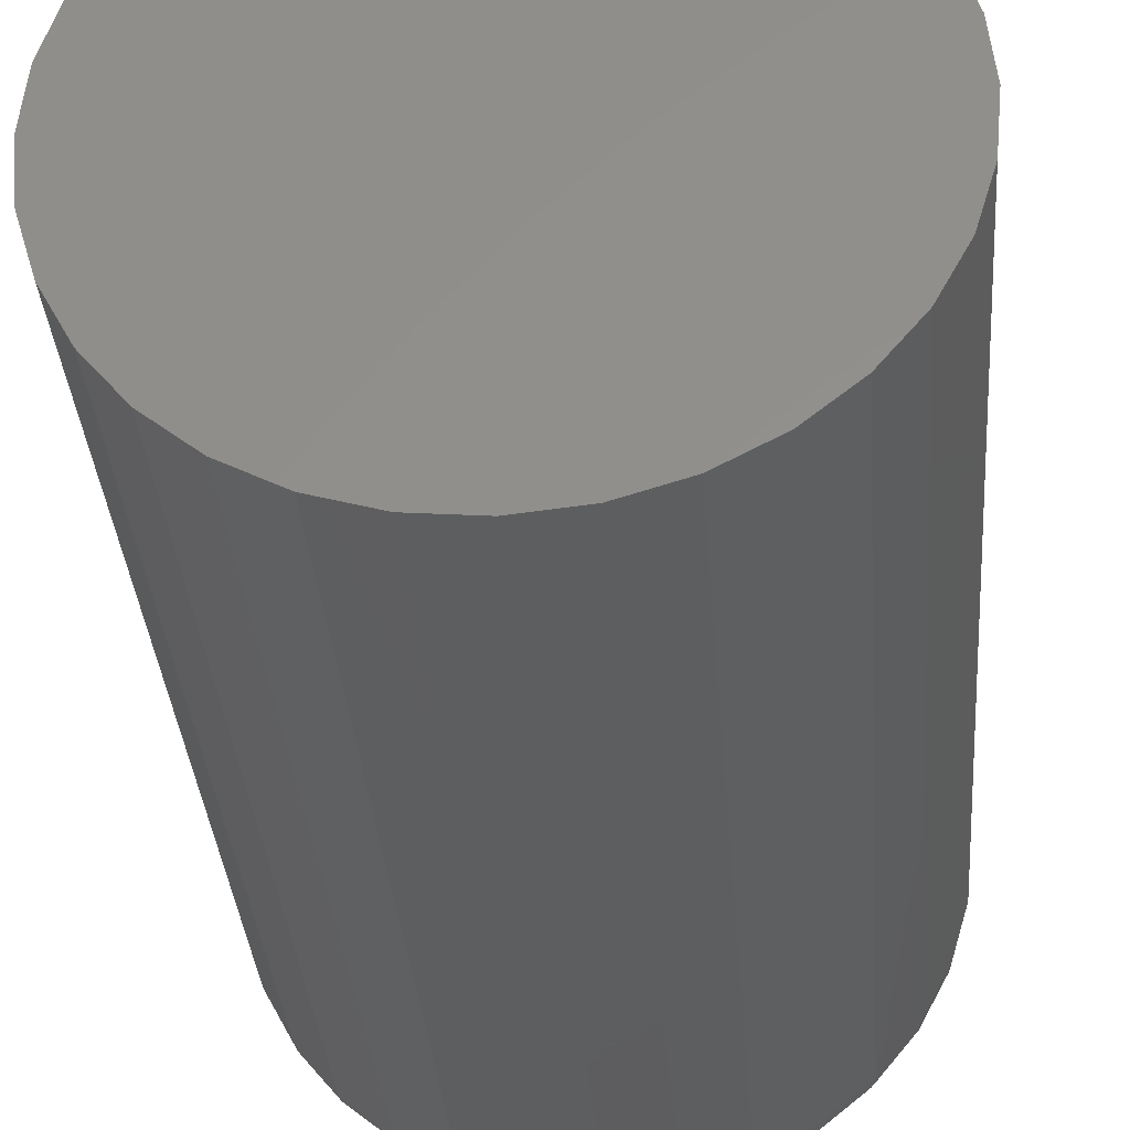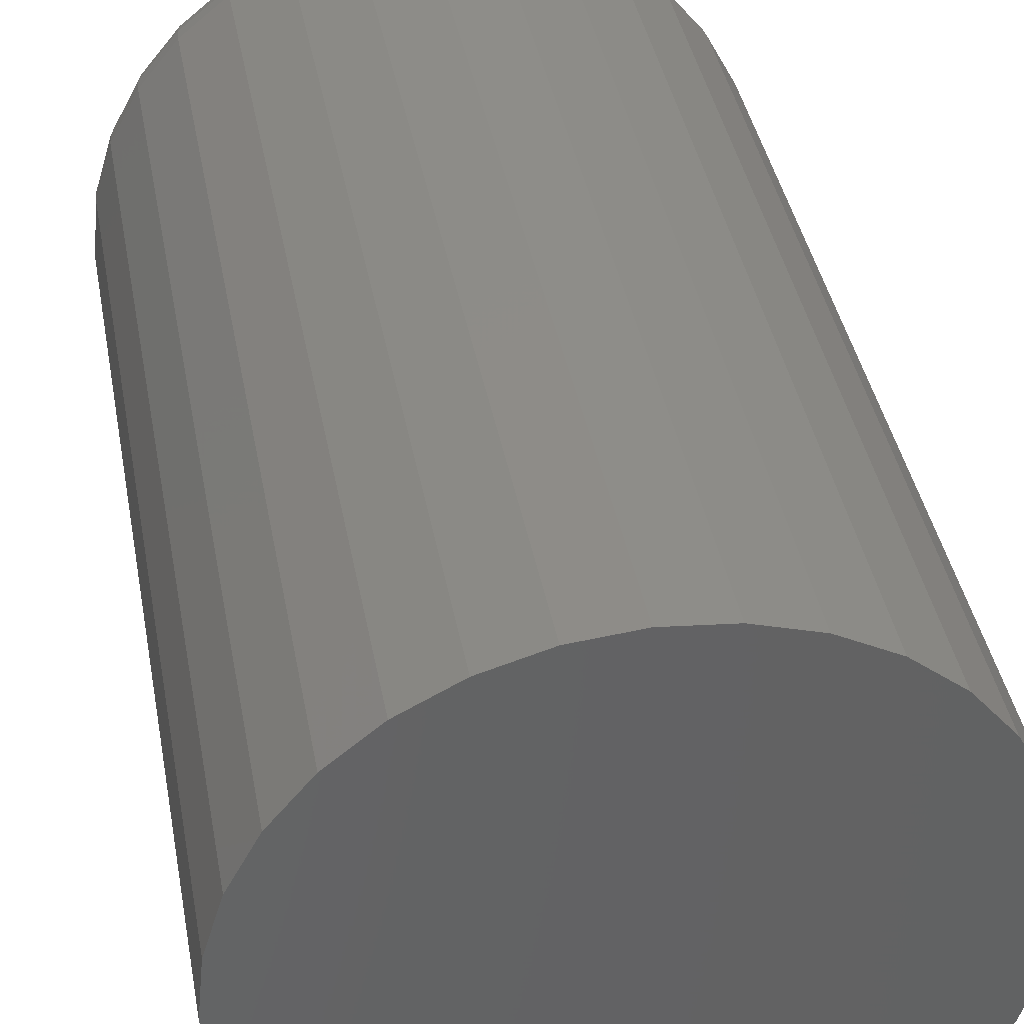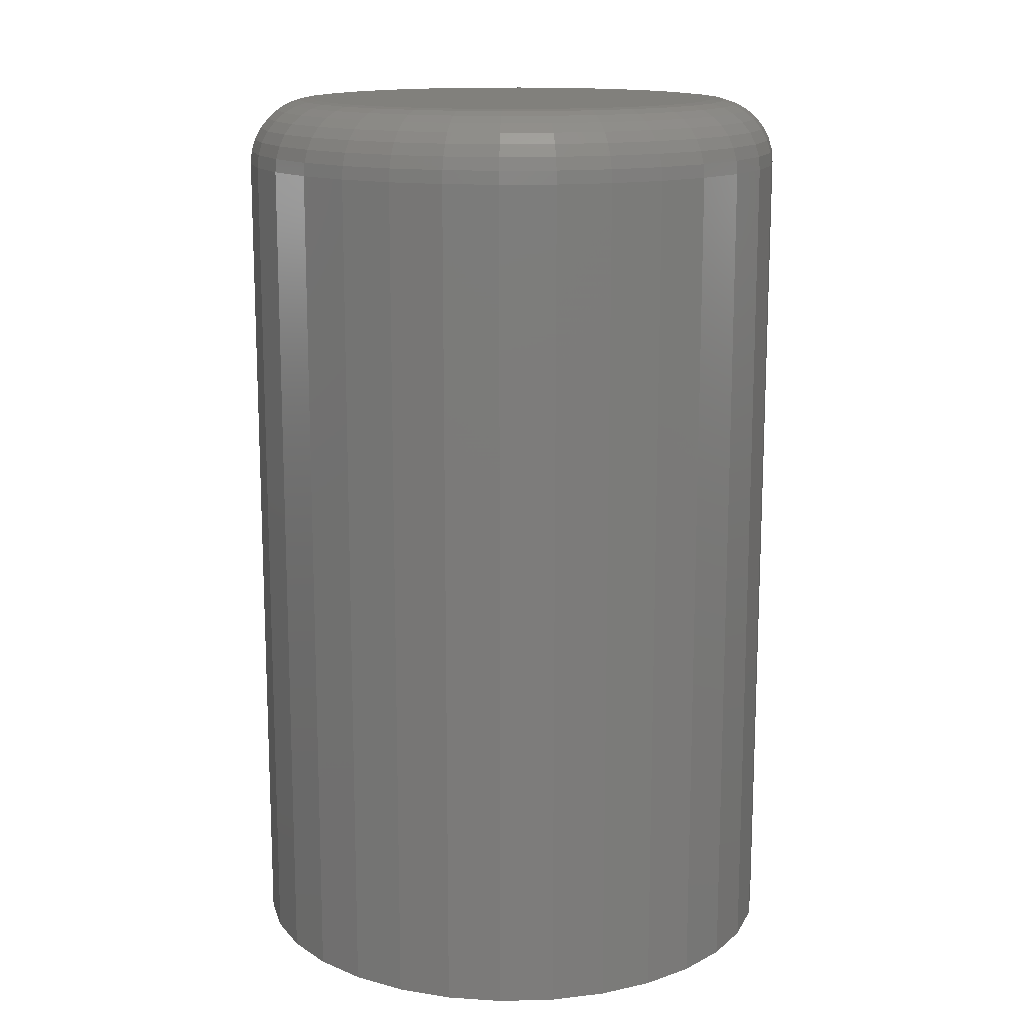
<metadata>
{"format":"stl","ext":"stl","renderer":"f3d","projection":"perspective","resolution":1024,"background":"white","views":[{"elev":-34.2,"azim":4.4,"up":"+Z"},{"elev":39.0,"azim":-10.2,"up":"+Z"},{"elev":14.3,"azim":-87.5,"up":"+Y"}]}
</metadata>
<code>
# stl→obj: 320 verts, 636 faces
v 0.002385 0.75 0.1743
v 0.03638 0.75 0.1709
v -0.03161 0.75 0.1709
v -0.0643 0.75 0.161
v 0.06907 0.75 0.161
v 0.03638 0.75 -0.1709
v -0.03161 0.75 -0.1709
v 0.06907 0.75 -0.161
v 0.002385 0.75 -0.1743
v -0.0643 0.75 -0.161
v -0.09443 0.75 -0.1449
v 0.0992 0.75 -0.1449
v -0.1208 0.75 -0.1232
v 0.1256 0.75 -0.1232
v -0.1425 0.75 -0.09681
v 0.1473 0.75 -0.09681
v -0.1586 0.75 -0.06669
v 0.1634 0.75 -0.06669
v -0.1685 0.75 -0.034
v 0.1733 0.75 -0.034
v -0.1719 0.75 -1.462e-17
v 0.1766 0.75 -9.998e-17
v -0.1685 0.75 0.034
v 0.1733 0.75 0.034
v -0.1586 0.75 0.06669
v 0.1634 0.75 0.06669
v -0.1425 0.75 0.09681
v 0.1473 0.75 0.09681
v -0.1208 0.75 0.1232
v 0.1256 0.75 0.1232
v -0.09443 0.75 0.1449
v 0.0992 0.75 0.1449
v 0.2313 0.6953 -8.411e-17
v 0.2313 1.271e-17 -2.804e-17
v 0.2269 0.6953 -0.04467
v 0.2269 1.246e-17 -0.04467
v 0.2139 0.6953 -0.08761
v 0.2139 1.174e-17 -0.08761
v 0.1927 0.6953 -0.1272
v 0.1927 1.057e-17 -0.1272
v 0.1643 0.6953 -0.1619
v 0.1643 8.987e-18 -0.1619
v 0.1296 0.6953 -0.1904
v 0.1296 7.061e-18 -0.1904
v 0.09 0.6953 -0.2115
v 0.09 4.864e-18 -0.2115
v 0.04705 0.6953 -0.2245
v 0.04705 2.479e-18 -0.2245
v 0.002385 0.6953 -0.2289
v 0.002385 -3.113e-33 -0.2289
v -0.04228 0.6953 -0.2245
v -0.04228 -2.479e-18 -0.2245
v -0.08523 0.6953 -0.2115
v -0.08523 -4.864e-18 -0.2115
v -0.1248 0.6953 -0.1904
v -0.1248 -7.061e-18 -0.1904
v -0.1595 0.6953 -0.1619
v -0.1595 -8.987e-18 -0.1619
v -0.188 0.6953 -0.1272
v -0.188 -1.057e-17 -0.1272
v -0.2091 0.6953 -0.08761
v -0.2091 -1.174e-17 -0.08761
v -0.2222 0.6953 -0.04467
v -0.2222 -1.246e-17 -0.04467
v -0.2266 0.6953 2.804e-17
v -0.2266 -1.271e-17 2.804e-17
v -0.2222 0.6953 0.04467
v -0.2222 -1.246e-17 0.04467
v -0.2091 0.6953 0.08761
v -0.2091 -1.174e-17 0.08761
v -0.188 0.6953 0.1272
v -0.188 -1.057e-17 0.1272
v -0.1595 0.6953 0.1619
v -0.1595 -8.987e-18 0.1619
v -0.1248 0.6953 0.1904
v -0.1248 -7.061e-18 0.1904
v -0.08523 0.6953 0.2115
v -0.08523 -4.864e-18 0.2115
v -0.04228 0.6953 0.2245
v -0.04228 -2.479e-18 0.2245
v 0.002385 0.6953 0.2289
v 0.002385 1.556e-33 0.2289
v 0.04705 0.6953 0.2245
v 0.04705 2.479e-18 0.2245
v 0.09 0.6953 0.2115
v 0.09 4.864e-18 0.2115
v 0.1296 0.6953 0.1904
v 0.1296 7.061e-18 0.1904
v 0.1643 0.6953 0.1619
v 0.1643 8.987e-18 0.1619
v 0.1927 0.6953 0.1272
v 0.1927 1.057e-17 0.1272
v 0.2139 0.6953 0.08761
v 0.2139 1.174e-17 0.08761
v 0.2269 0.6953 0.04467
v 0.2269 1.246e-17 0.04467
v 0.2303 0.706 -2.776e-17
v 0.2259 0.706 -0.04446
v 0.2272 0.7162 -2.776e-17
v 0.2229 0.7162 -0.04385
v 0.2221 0.7257 -4.163e-17
v 0.2179 0.7257 -0.04287
v 0.2153 0.734 -1.388e-17
v 0.2112 0.734 -0.04154
v 0.207 0.7408 -2.776e-17
v 0.2031 0.7408 -0.03992
v 0.1976 0.7458 -1.388e-17
v 0.1938 0.7458 -0.03808
v 0.1873 0.7489 -4.163e-17
v 0.1838 0.7489 -0.03608
v -0.2211 0.706 -0.04446
v -0.2255 0.706 5.551e-17
v -0.2181 0.7162 -0.04385
v -0.2224 0.7162 5.551e-17
v -0.2131 0.7257 -0.04287
v -0.2173 0.7257 4.163e-17
v -0.2065 0.734 -0.04154
v -0.2105 0.734 2.776e-17
v -0.1983 0.7408 -0.03992
v -0.2023 0.7408 2.776e-17
v -0.1891 0.7458 -0.03808
v -0.1928 0.7458 2.776e-17
v -0.179 0.7489 -0.03608
v -0.1825 0.7489 2.776e-17
v -0.2082 0.706 -0.08721
v -0.2053 0.7162 -0.08602
v -0.2006 0.7257 -0.08409
v -0.1943 0.734 -0.08148
v -0.1867 0.7408 -0.07831
v -0.1779 0.7458 -0.0747
v -0.1685 0.7489 -0.07077
v -0.1871 0.706 -0.1266
v -0.1845 0.7162 -0.1249
v -0.1803 0.7257 -0.1221
v -0.1747 0.734 -0.1183
v -0.1678 0.7408 -0.1137
v -0.1599 0.7458 -0.1084
v -0.1514 0.7489 -0.1027
v -0.1588 0.706 -0.1611
v -0.1566 0.7162 -0.1589
v -0.153 0.7257 -0.1554
v -0.1482 0.734 -0.1506
v -0.1423 0.7408 -0.1447
v -0.1356 0.7458 -0.138
v -0.1284 0.7489 -0.1308
v -0.1242 0.706 -0.1895
v -0.1225 0.7162 -0.1869
v -0.1197 0.7257 -0.1827
v -0.1159 0.734 -0.177
v -0.1113 0.7408 -0.1702
v -0.1061 0.7458 -0.1623
v -0.1004 0.7489 -0.1538
v -0.08483 0.706 -0.2105
v -0.08364 0.7162 -0.2077
v -0.0817 0.7257 -0.203
v -0.0791 0.734 -0.1967
v -0.07593 0.7408 -0.1891
v -0.07231 0.7458 -0.1803
v -0.06838 0.7489 -0.1709
v -0.04208 0.706 -0.2235
v -0.04147 0.7162 -0.2205
v -0.04048 0.7257 -0.2155
v -0.03916 0.734 -0.2088
v -0.03754 0.7408 -0.2007
v -0.03569 0.7458 -0.1914
v -0.03369 0.7489 -0.1814
v 0.002385 0.706 -0.2279
v 0.002385 0.7162 -0.2248
v 0.002385 0.7257 -0.2197
v 0.002385 0.734 -0.2129
v 0.002385 0.7408 -0.2046
v 0.002385 0.7458 -0.1952
v 0.002385 0.7489 -0.1849
v 0.04685 0.706 -0.2235
v 0.04624 0.7162 -0.2205
v 0.04525 0.7257 -0.2155
v 0.04393 0.734 -0.2088
v 0.04231 0.7408 -0.2007
v 0.04046 0.7458 -0.1914
v 0.03846 0.7489 -0.1814
v 0.0896 0.706 -0.2105
v 0.08841 0.7162 -0.2077
v 0.08647 0.7257 -0.203
v 0.08387 0.734 -0.1967
v 0.0807 0.7408 -0.1891
v 0.07708 0.7458 -0.1803
v 0.07315 0.7489 -0.1709
v 0.129 0.706 -0.1895
v 0.1273 0.7162 -0.1869
v 0.1245 0.7257 -0.1827
v 0.1207 0.734 -0.177
v 0.1161 0.7408 -0.1702
v 0.1108 0.7458 -0.1623
v 0.1051 0.7489 -0.1538
v 0.1635 0.706 -0.1611
v 0.1613 0.7162 -0.1589
v 0.1578 0.7257 -0.1554
v 0.1529 0.734 -0.1506
v 0.1471 0.7408 -0.1447
v 0.1404 0.7458 -0.138
v 0.1331 0.7489 -0.1308
v 0.1919 0.706 -0.1266
v 0.1893 0.7162 -0.1249
v 0.1851 0.7257 -0.1221
v 0.1794 0.734 -0.1183
v 0.1725 0.7408 -0.1137
v 0.1647 0.7458 -0.1084
v 0.1561 0.7489 -0.1027
v 0.2129 0.706 -0.08721
v 0.2101 0.7162 -0.08602
v 0.2054 0.7257 -0.08409
v 0.1991 0.734 -0.08148
v 0.1915 0.7408 -0.07831
v 0.1827 0.7458 -0.0747
v 0.1732 0.7489 -0.07077
v -0.2211 0.706 0.04446
v -0.2181 0.7162 0.04385
v -0.2131 0.7257 0.04287
v -0.2065 0.734 0.04154
v -0.1983 0.7408 0.03992
v -0.1891 0.7458 0.03808
v -0.179 0.7489 0.03608
v 0.2259 0.706 0.04446
v 0.2229 0.7162 0.04385
v 0.2179 0.7257 0.04287
v 0.2112 0.734 0.04154
v 0.2031 0.7408 0.03992
v 0.1938 0.7458 0.03808
v 0.1838 0.7489 0.03608
v 0.2129 0.706 0.08721
v 0.2101 0.7162 0.08602
v 0.2054 0.7257 0.08409
v 0.1991 0.734 0.08148
v 0.1915 0.7408 0.07831
v 0.1827 0.7458 0.0747
v 0.1732 0.7489 0.07077
v 0.1919 0.706 0.1266
v 0.1893 0.7162 0.1249
v 0.1851 0.7257 0.1221
v 0.1794 0.734 0.1183
v 0.1725 0.7408 0.1137
v 0.1647 0.7458 0.1084
v 0.1561 0.7489 0.1027
v 0.1635 0.706 0.1611
v 0.1613 0.7162 0.1589
v 0.1578 0.7257 0.1554
v 0.1529 0.734 0.1506
v 0.1471 0.7408 0.1447
v 0.1404 0.7458 0.138
v 0.1331 0.7489 0.1308
v 0.129 0.706 0.1895
v 0.1273 0.7162 0.1869
v 0.1245 0.7257 0.1827
v 0.1207 0.734 0.177
v 0.1161 0.7408 0.1702
v 0.1108 0.7458 0.1623
v 0.1051 0.7489 0.1538
v 0.0896 0.706 0.2105
v 0.08841 0.7162 0.2077
v 0.08647 0.7257 0.203
v 0.08387 0.734 0.1967
v 0.0807 0.7408 0.1891
v 0.07708 0.7458 0.1803
v 0.07315 0.7489 0.1709
v 0.04685 0.706 0.2235
v 0.04624 0.7162 0.2205
v 0.04525 0.7257 0.2155
v 0.04393 0.734 0.2088
v 0.04231 0.7408 0.2007
v 0.04046 0.7458 0.1914
v 0.03846 0.7489 0.1814
v 0.002385 0.706 0.2279
v 0.002385 0.7162 0.2248
v 0.002385 0.7257 0.2197
v 0.002385 0.734 0.2129
v 0.002385 0.7408 0.2046
v 0.002385 0.7458 0.1952
v 0.002385 0.7489 0.1849
v -0.04208 0.706 0.2235
v -0.04147 0.7162 0.2205
v -0.04048 0.7257 0.2155
v -0.03916 0.734 0.2088
v -0.03754 0.7408 0.2007
v -0.03569 0.7458 0.1914
v -0.03369 0.7489 0.1814
v -0.08483 0.706 0.2105
v -0.08364 0.7162 0.2077
v -0.0817 0.7257 0.203
v -0.0791 0.734 0.1967
v -0.07593 0.7408 0.1891
v -0.07231 0.7458 0.1803
v -0.06838 0.7489 0.1709
v -0.1242 0.706 0.1895
v -0.1225 0.7162 0.1869
v -0.1197 0.7257 0.1827
v -0.1159 0.734 0.177
v -0.1113 0.7408 0.1702
v -0.1061 0.7458 0.1623
v -0.1004 0.7489 0.1538
v -0.1588 0.706 0.1611
v -0.1566 0.7162 0.1589
v -0.153 0.7257 0.1554
v -0.1482 0.734 0.1506
v -0.1423 0.7408 0.1447
v -0.1356 0.7458 0.138
v -0.1284 0.7489 0.1308
v -0.1871 0.706 0.1266
v -0.1845 0.7162 0.1249
v -0.1803 0.7257 0.1221
v -0.1747 0.734 0.1183
v -0.1678 0.7408 0.1137
v -0.1599 0.7458 0.1084
v -0.1514 0.7489 0.1027
v -0.2082 0.706 0.08721
v -0.2053 0.7162 0.08602
v -0.2006 0.7257 0.08409
v -0.1943 0.734 0.08148
v -0.1867 0.7408 0.07831
v -0.1779 0.7458 0.0747
v -0.1685 0.7489 0.07077
f 1 2 3
f 4 3 2
f 5 4 2
f 6 7 8
f 9 7 6
f 7 10 8
f 8 10 11
f 8 11 12
f 12 11 13
f 12 13 14
f 14 13 15
f 14 15 16
f 16 15 17
f 16 17 18
f 18 17 19
f 18 19 20
f 20 19 21
f 20 21 22
f 22 21 23
f 22 23 24
f 24 23 25
f 24 25 26
f 26 25 27
f 26 27 28
f 28 27 29
f 28 29 30
f 30 29 31
f 30 31 32
f 32 31 4
f 32 4 5
f 33 34 35
f 35 34 36
f 35 36 37
f 37 36 38
f 37 38 39
f 39 38 40
f 39 40 41
f 41 40 42
f 41 42 43
f 43 42 44
f 43 44 45
f 45 44 46
f 45 46 47
f 47 46 48
f 47 48 49
f 49 48 50
f 49 50 51
f 51 50 52
f 51 52 53
f 53 52 54
f 53 54 55
f 55 54 56
f 55 56 57
f 57 56 58
f 57 58 59
f 59 58 60
f 59 60 61
f 61 60 62
f 61 62 63
f 63 62 64
f 63 64 65
f 65 64 66
f 65 66 67
f 67 66 68
f 67 68 69
f 69 68 70
f 69 70 71
f 71 70 72
f 71 72 73
f 73 72 74
f 73 74 75
f 75 74 76
f 75 76 77
f 77 76 78
f 77 78 79
f 79 78 80
f 79 80 81
f 81 80 82
f 81 82 83
f 83 82 84
f 83 84 85
f 85 84 86
f 85 86 87
f 87 86 88
f 87 88 89
f 89 88 90
f 89 90 91
f 91 90 92
f 91 92 93
f 93 92 94
f 93 94 95
f 95 94 96
f 95 96 33
f 33 96 34
f 33 35 97
f 97 35 98
f 97 98 99
f 99 98 100
f 99 100 101
f 101 100 102
f 101 102 103
f 103 102 104
f 103 104 105
f 105 104 106
f 105 106 107
f 107 106 108
f 107 108 109
f 109 108 110
f 109 110 22
f 22 110 20
f 63 65 111
f 111 65 112
f 111 112 113
f 113 112 114
f 113 114 115
f 115 114 116
f 115 116 117
f 117 116 118
f 117 118 119
f 119 118 120
f 119 120 121
f 121 120 122
f 121 122 123
f 123 122 124
f 123 124 19
f 19 124 21
f 61 63 125
f 125 63 111
f 125 111 126
f 126 111 113
f 126 113 127
f 127 113 115
f 127 115 128
f 128 115 117
f 128 117 129
f 129 117 119
f 129 119 130
f 130 119 121
f 130 121 131
f 131 121 123
f 131 123 17
f 17 123 19
f 59 61 132
f 132 61 125
f 132 125 133
f 133 125 126
f 133 126 134
f 134 126 127
f 134 127 135
f 135 127 128
f 135 128 136
f 136 128 129
f 136 129 137
f 137 129 130
f 137 130 138
f 138 130 131
f 138 131 15
f 15 131 17
f 57 59 139
f 139 59 132
f 139 132 140
f 140 132 133
f 140 133 141
f 141 133 134
f 141 134 142
f 142 134 135
f 142 135 143
f 143 135 136
f 143 136 144
f 144 136 137
f 144 137 145
f 145 137 138
f 145 138 13
f 13 138 15
f 55 57 146
f 146 57 139
f 146 139 147
f 147 139 140
f 147 140 148
f 148 140 141
f 148 141 149
f 149 141 142
f 149 142 150
f 150 142 143
f 150 143 151
f 151 143 144
f 151 144 152
f 152 144 145
f 152 145 11
f 11 145 13
f 53 55 153
f 153 55 146
f 153 146 154
f 154 146 147
f 154 147 155
f 155 147 148
f 155 148 156
f 156 148 149
f 156 149 157
f 157 149 150
f 157 150 158
f 158 150 151
f 158 151 159
f 159 151 152
f 159 152 10
f 10 152 11
f 51 53 160
f 160 53 153
f 160 153 161
f 161 153 154
f 161 154 162
f 162 154 155
f 162 155 163
f 163 155 156
f 163 156 164
f 164 156 157
f 164 157 165
f 165 157 158
f 165 158 166
f 166 158 159
f 166 159 7
f 7 159 10
f 49 51 167
f 167 51 160
f 167 160 168
f 168 160 161
f 168 161 169
f 169 161 162
f 169 162 170
f 170 162 163
f 170 163 171
f 171 163 164
f 171 164 172
f 172 164 165
f 172 165 173
f 173 165 166
f 173 166 9
f 9 166 7
f 47 49 174
f 174 49 167
f 174 167 175
f 175 167 168
f 175 168 176
f 176 168 169
f 176 169 177
f 177 169 170
f 177 170 178
f 178 170 171
f 178 171 179
f 179 171 172
f 179 172 180
f 180 172 173
f 180 173 6
f 6 173 9
f 45 47 181
f 181 47 174
f 181 174 182
f 182 174 175
f 182 175 183
f 183 175 176
f 183 176 184
f 184 176 177
f 184 177 185
f 185 177 178
f 185 178 186
f 186 178 179
f 186 179 187
f 187 179 180
f 187 180 8
f 8 180 6
f 43 45 188
f 188 45 181
f 188 181 189
f 189 181 182
f 189 182 190
f 190 182 183
f 190 183 191
f 191 183 184
f 191 184 192
f 192 184 185
f 192 185 193
f 193 185 186
f 193 186 194
f 194 186 187
f 194 187 12
f 12 187 8
f 41 43 195
f 195 43 188
f 195 188 196
f 196 188 189
f 196 189 197
f 197 189 190
f 197 190 198
f 198 190 191
f 198 191 199
f 199 191 192
f 199 192 200
f 200 192 193
f 200 193 201
f 201 193 194
f 201 194 14
f 14 194 12
f 39 41 202
f 202 41 195
f 202 195 203
f 203 195 196
f 203 196 204
f 204 196 197
f 204 197 205
f 205 197 198
f 205 198 206
f 206 198 199
f 206 199 207
f 207 199 200
f 207 200 208
f 208 200 201
f 208 201 16
f 16 201 14
f 37 39 209
f 209 39 202
f 209 202 210
f 210 202 203
f 210 203 211
f 211 203 204
f 211 204 212
f 212 204 205
f 212 205 213
f 213 205 206
f 213 206 214
f 214 206 207
f 214 207 215
f 215 207 208
f 215 208 18
f 18 208 16
f 35 37 98
f 98 37 209
f 98 209 100
f 100 209 210
f 100 210 102
f 102 210 211
f 102 211 104
f 104 211 212
f 104 212 106
f 106 212 213
f 106 213 108
f 108 213 214
f 108 214 110
f 110 214 215
f 110 215 20
f 20 215 18
f 65 67 112
f 112 67 216
f 112 216 114
f 114 216 217
f 114 217 116
f 116 217 218
f 116 218 118
f 118 218 219
f 118 219 120
f 120 219 220
f 120 220 122
f 122 220 221
f 122 221 124
f 124 221 222
f 124 222 21
f 21 222 23
f 95 33 223
f 223 33 97
f 223 97 224
f 224 97 99
f 224 99 225
f 225 99 101
f 225 101 226
f 226 101 103
f 226 103 227
f 227 103 105
f 227 105 228
f 228 105 107
f 228 107 229
f 229 107 109
f 229 109 24
f 24 109 22
f 93 95 230
f 230 95 223
f 230 223 231
f 231 223 224
f 231 224 232
f 232 224 225
f 232 225 233
f 233 225 226
f 233 226 234
f 234 226 227
f 234 227 235
f 235 227 228
f 235 228 236
f 236 228 229
f 236 229 26
f 26 229 24
f 91 93 237
f 237 93 230
f 237 230 238
f 238 230 231
f 238 231 239
f 239 231 232
f 239 232 240
f 240 232 233
f 240 233 241
f 241 233 234
f 241 234 242
f 242 234 235
f 242 235 243
f 243 235 236
f 243 236 28
f 28 236 26
f 89 91 244
f 244 91 237
f 244 237 245
f 245 237 238
f 245 238 246
f 246 238 239
f 246 239 247
f 247 239 240
f 247 240 248
f 248 240 241
f 248 241 249
f 249 241 242
f 249 242 250
f 250 242 243
f 250 243 30
f 30 243 28
f 87 89 251
f 251 89 244
f 251 244 252
f 252 244 245
f 252 245 253
f 253 245 246
f 253 246 254
f 254 246 247
f 254 247 255
f 255 247 248
f 255 248 256
f 256 248 249
f 256 249 257
f 257 249 250
f 257 250 32
f 32 250 30
f 85 87 258
f 258 87 251
f 258 251 259
f 259 251 252
f 259 252 260
f 260 252 253
f 260 253 261
f 261 253 254
f 261 254 262
f 262 254 255
f 262 255 263
f 263 255 256
f 263 256 264
f 264 256 257
f 264 257 5
f 5 257 32
f 83 85 265
f 265 85 258
f 265 258 266
f 266 258 259
f 266 259 267
f 267 259 260
f 267 260 268
f 268 260 261
f 268 261 269
f 269 261 262
f 269 262 270
f 270 262 263
f 270 263 271
f 271 263 264
f 271 264 2
f 2 264 5
f 81 83 272
f 272 83 265
f 272 265 273
f 273 265 266
f 273 266 274
f 274 266 267
f 274 267 275
f 275 267 268
f 275 268 276
f 276 268 269
f 276 269 277
f 277 269 270
f 277 270 278
f 278 270 271
f 278 271 1
f 1 271 2
f 79 81 279
f 279 81 272
f 279 272 280
f 280 272 273
f 280 273 281
f 281 273 274
f 281 274 282
f 282 274 275
f 282 275 283
f 283 275 276
f 283 276 284
f 284 276 277
f 284 277 285
f 285 277 278
f 285 278 3
f 3 278 1
f 77 79 286
f 286 79 279
f 286 279 287
f 287 279 280
f 287 280 288
f 288 280 281
f 288 281 289
f 289 281 282
f 289 282 290
f 290 282 283
f 290 283 291
f 291 283 284
f 291 284 292
f 292 284 285
f 292 285 4
f 4 285 3
f 75 77 293
f 293 77 286
f 293 286 294
f 294 286 287
f 294 287 295
f 295 287 288
f 295 288 296
f 296 288 289
f 296 289 297
f 297 289 290
f 297 290 298
f 298 290 291
f 298 291 299
f 299 291 292
f 299 292 31
f 31 292 4
f 73 75 300
f 300 75 293
f 300 293 301
f 301 293 294
f 301 294 302
f 302 294 295
f 302 295 303
f 303 295 296
f 303 296 304
f 304 296 297
f 304 297 305
f 305 297 298
f 305 298 306
f 306 298 299
f 306 299 29
f 29 299 31
f 71 73 307
f 307 73 300
f 307 300 308
f 308 300 301
f 308 301 309
f 309 301 302
f 309 302 310
f 310 302 303
f 310 303 311
f 311 303 304
f 311 304 312
f 312 304 305
f 312 305 313
f 313 305 306
f 313 306 27
f 27 306 29
f 69 71 314
f 314 71 307
f 314 307 315
f 315 307 308
f 315 308 316
f 316 308 309
f 316 309 317
f 317 309 310
f 317 310 318
f 318 310 311
f 318 311 319
f 319 311 312
f 319 312 320
f 320 312 313
f 320 313 25
f 25 313 27
f 67 69 216
f 216 69 314
f 216 314 217
f 217 314 315
f 217 315 218
f 218 315 316
f 218 316 219
f 219 316 317
f 219 317 220
f 220 317 318
f 220 318 221
f 221 318 319
f 221 319 222
f 222 319 320
f 222 320 23
f 23 320 25
f 80 84 82
f 84 80 78
f 84 78 86
f 46 52 48
f 48 52 50
f 86 78 88
f 88 78 76
f 88 76 90
f 90 76 74
f 90 74 92
f 92 74 72
f 92 72 94
f 94 72 70
f 94 70 96
f 96 70 68
f 96 68 34
f 34 68 66
f 34 66 36
f 36 66 64
f 36 64 38
f 38 64 62
f 38 62 40
f 40 62 60
f 40 60 42
f 42 60 58
f 42 58 44
f 44 58 56
f 44 56 46
f 46 56 54
f 46 54 52

</code>
